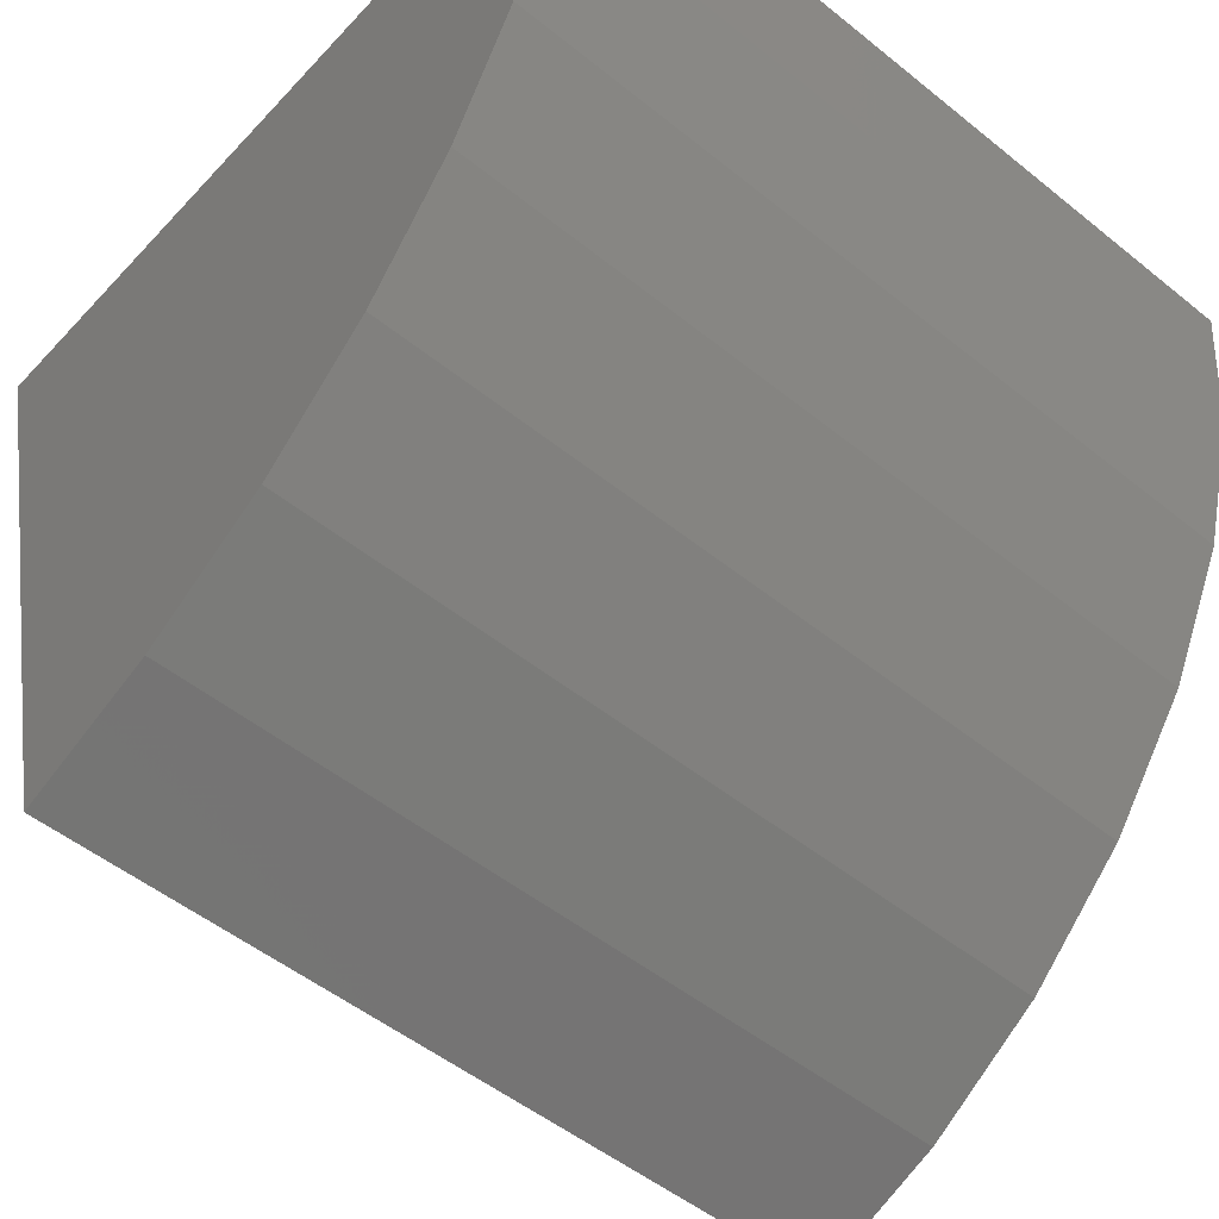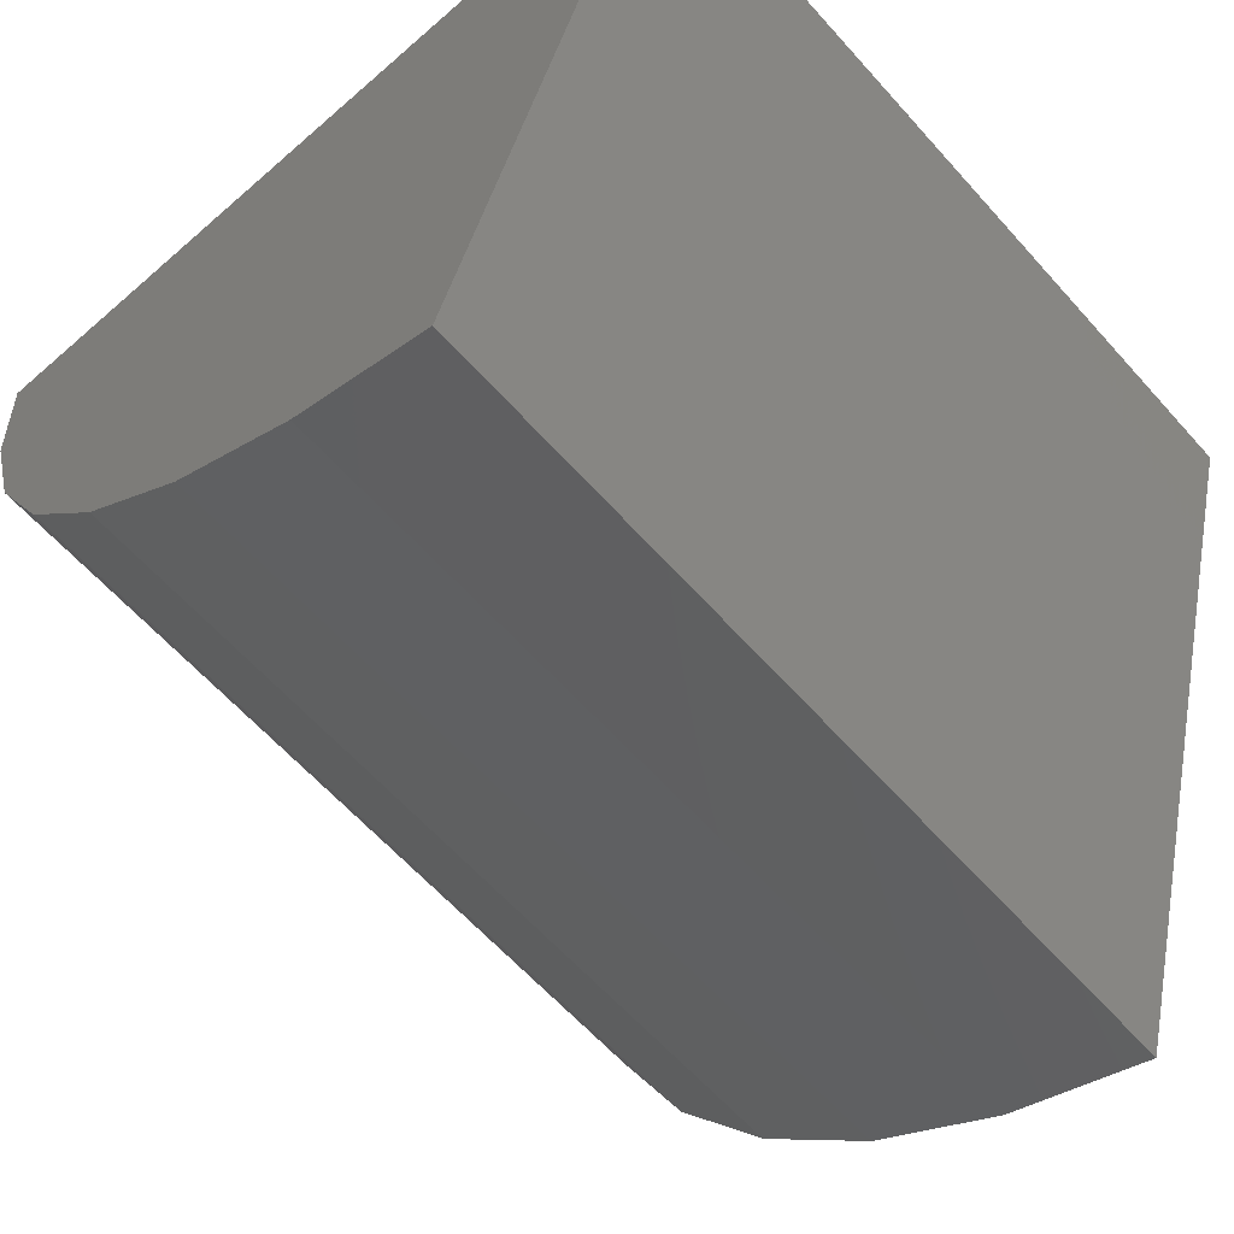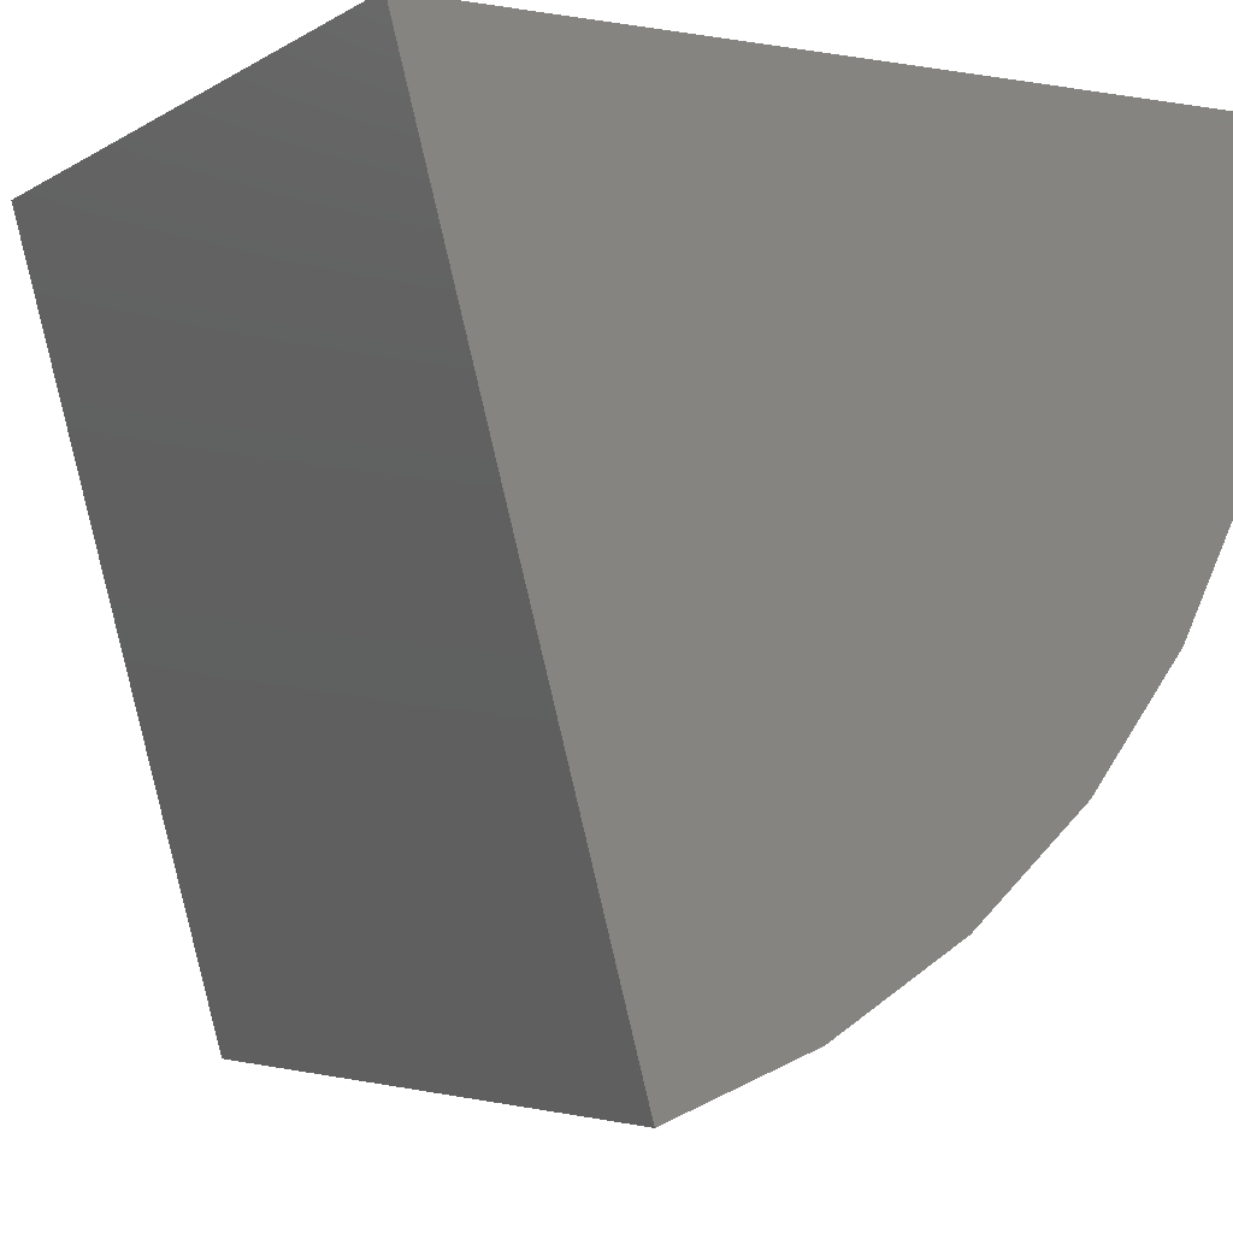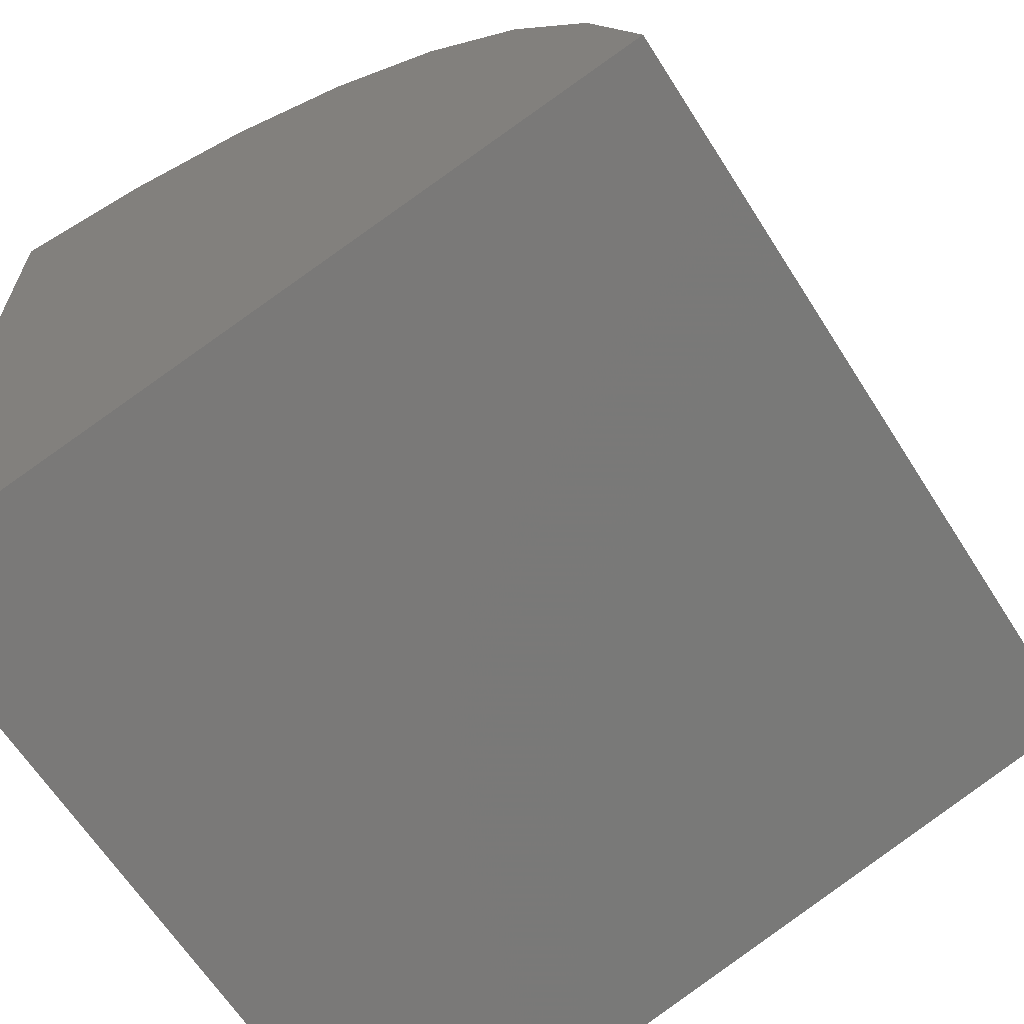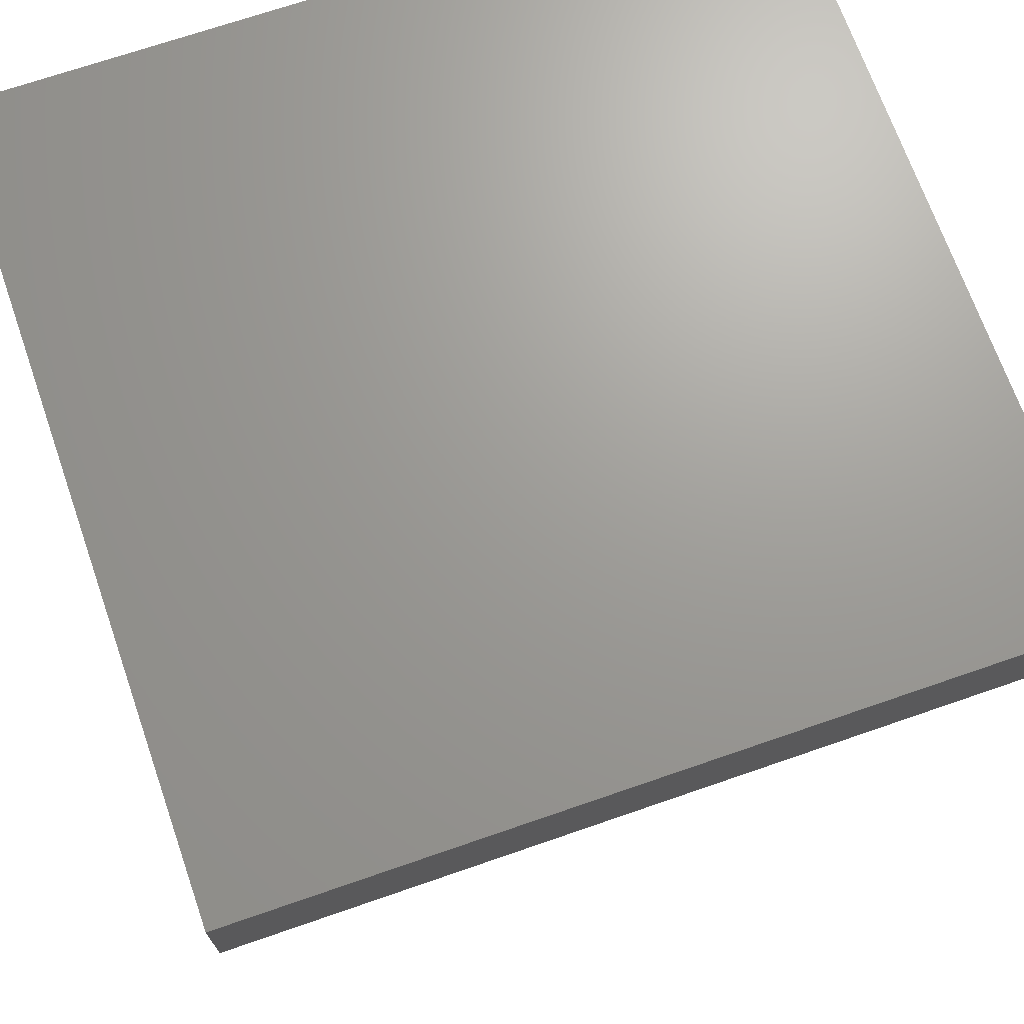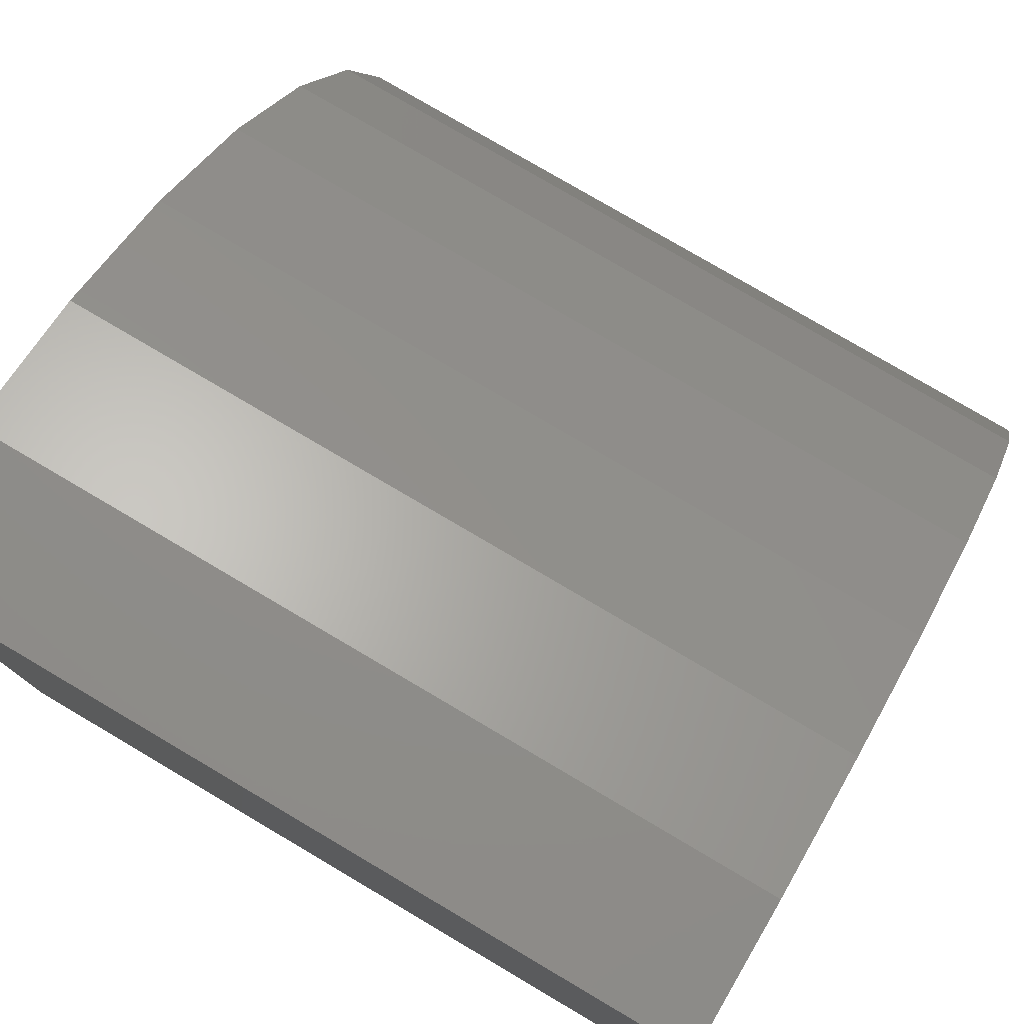
<metadata>
{"format":"stl","ext":"stl","renderer":"f3d","projection":"perspective","resolution":1024,"background":"white","views":[{"elev":-51.3,"azim":-41.2,"up":"+Y"},{"elev":-62.0,"azim":131.6,"up":"+Y"},{"elev":-4.1,"azim":-118.9,"up":"+Y"},{"elev":-64.1,"azim":-57.6,"up":"+Z"},{"elev":69.1,"azim":-19.2,"up":"+Y"},{"elev":78.5,"azim":-149.5,"up":"+Z"}]}
</metadata>
<code>
# stl→obj: 18 verts, 32 faces
v 0 0 0
v 0.5938 0 -3.636e-17
v 9.518e-18 -0.573 0.1554
v 0.5938 -0.573 0.1554
v 3.636e-17 0 0.5938
v 0.5938 0 0.5938
v 1.586e-17 -0.5343 0.259
v 2.165e-17 -0.477 0.3536
v 2.669e-17 -0.4031 0.436
v 3.081e-17 -0.3152 0.5032
v 3.386e-17 -0.2164 0.5529
v 3.573e-17 -0.1101 0.5834
v 0.5938 -0.5343 0.259
v 0.5938 -0.477 0.3536
v 0.5938 -0.4031 0.436
v 0.5938 -0.3152 0.5032
v 0.5938 -0.2164 0.5529
v 0.5938 -0.1101 0.5834
f 1 2 3
f 3 2 4
f 1 5 2
f 2 5 6
f 1 3 7
f 1 7 8
f 1 8 9
f 1 9 10
f 1 10 11
f 1 11 12
f 1 12 5
f 3 4 7
f 7 4 13
f 7 13 8
f 8 13 14
f 8 14 9
f 9 14 15
f 9 15 10
f 10 15 16
f 10 16 11
f 11 16 17
f 11 17 12
f 12 17 18
f 12 18 5
f 5 18 6
f 2 6 18
f 2 18 17
f 2 17 16
f 2 16 15
f 2 15 14
f 2 14 13
f 2 13 4

</code>
